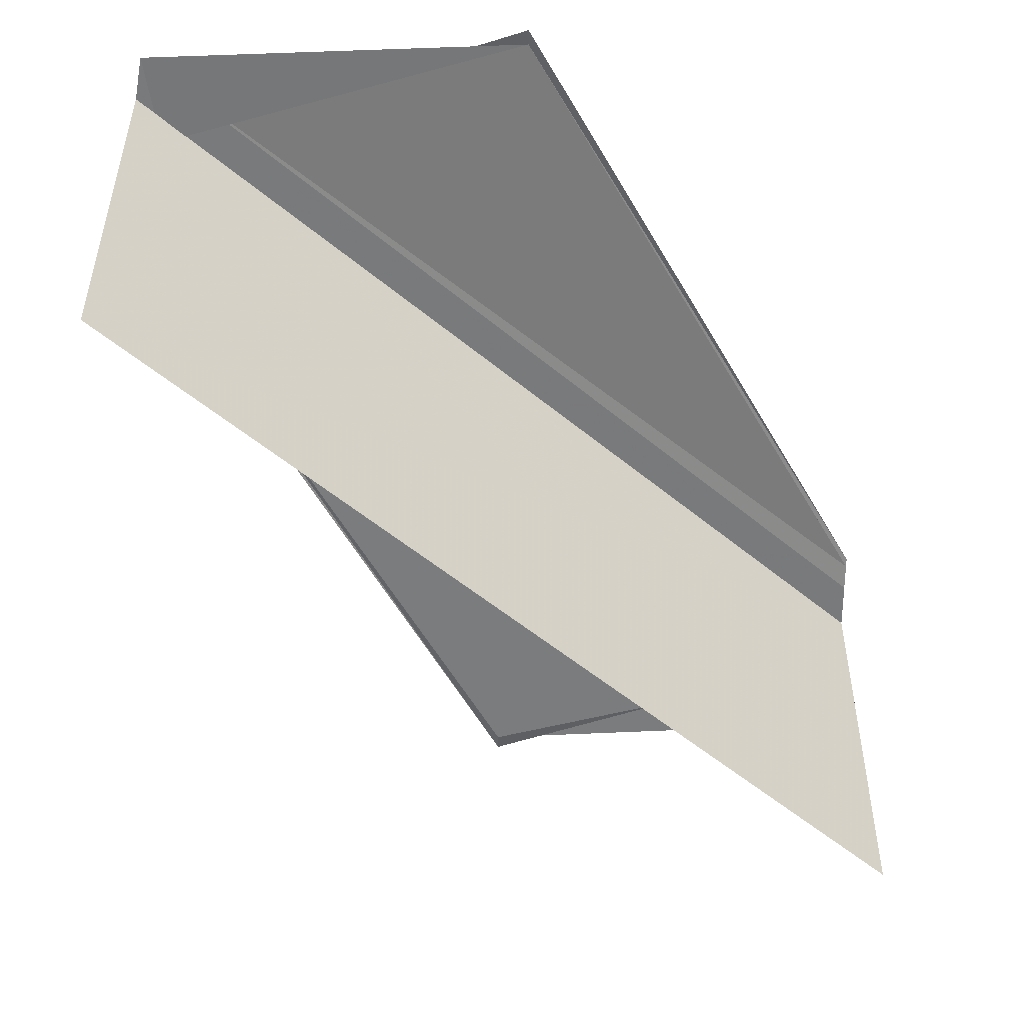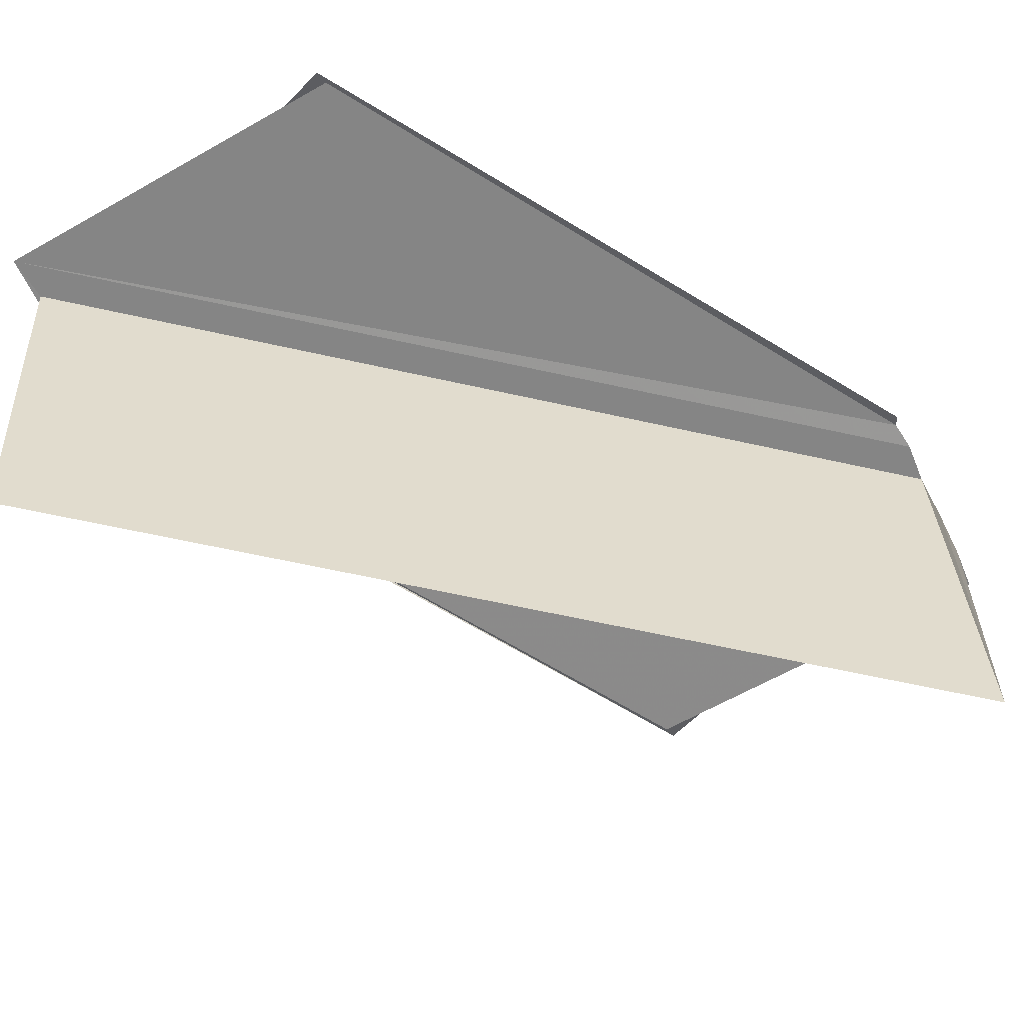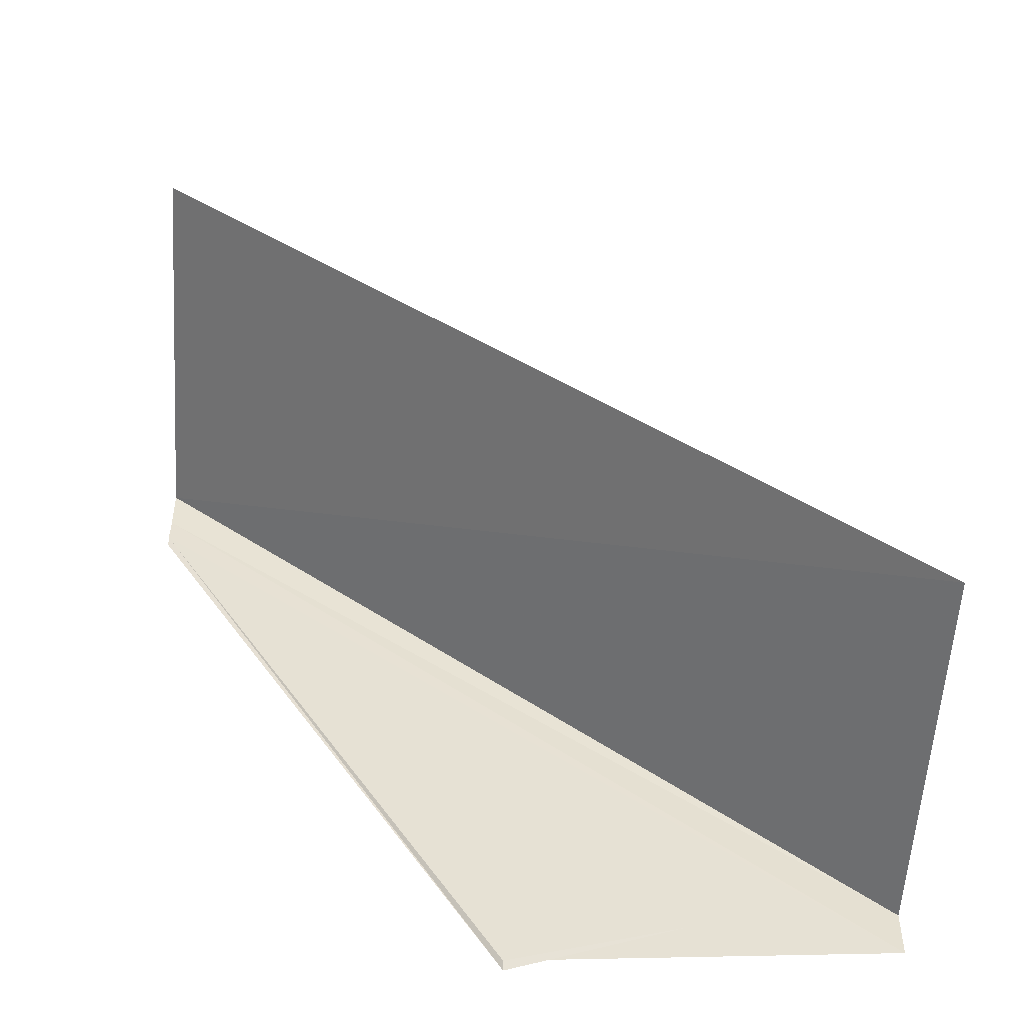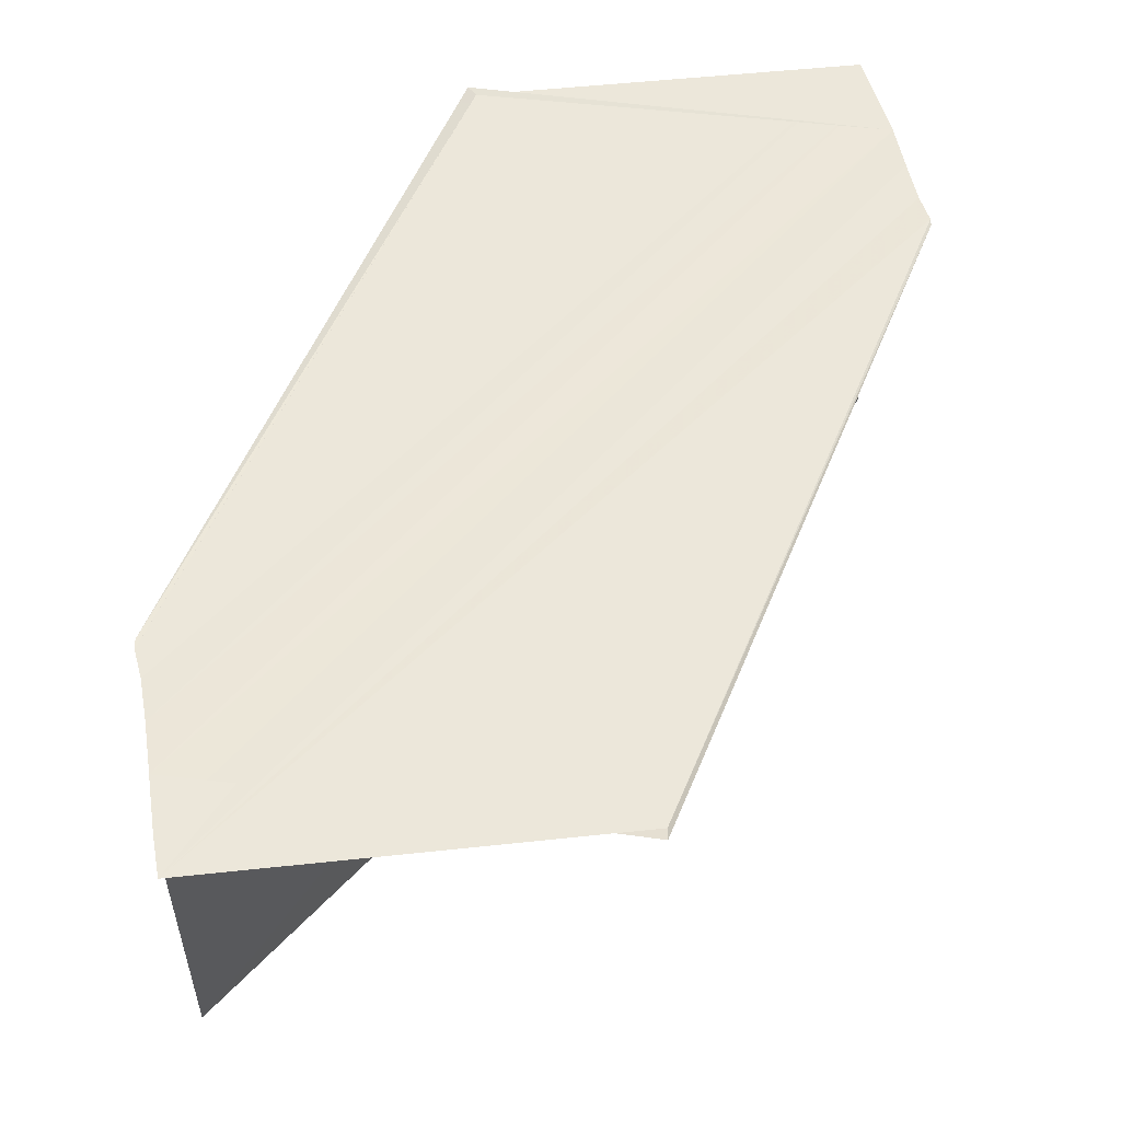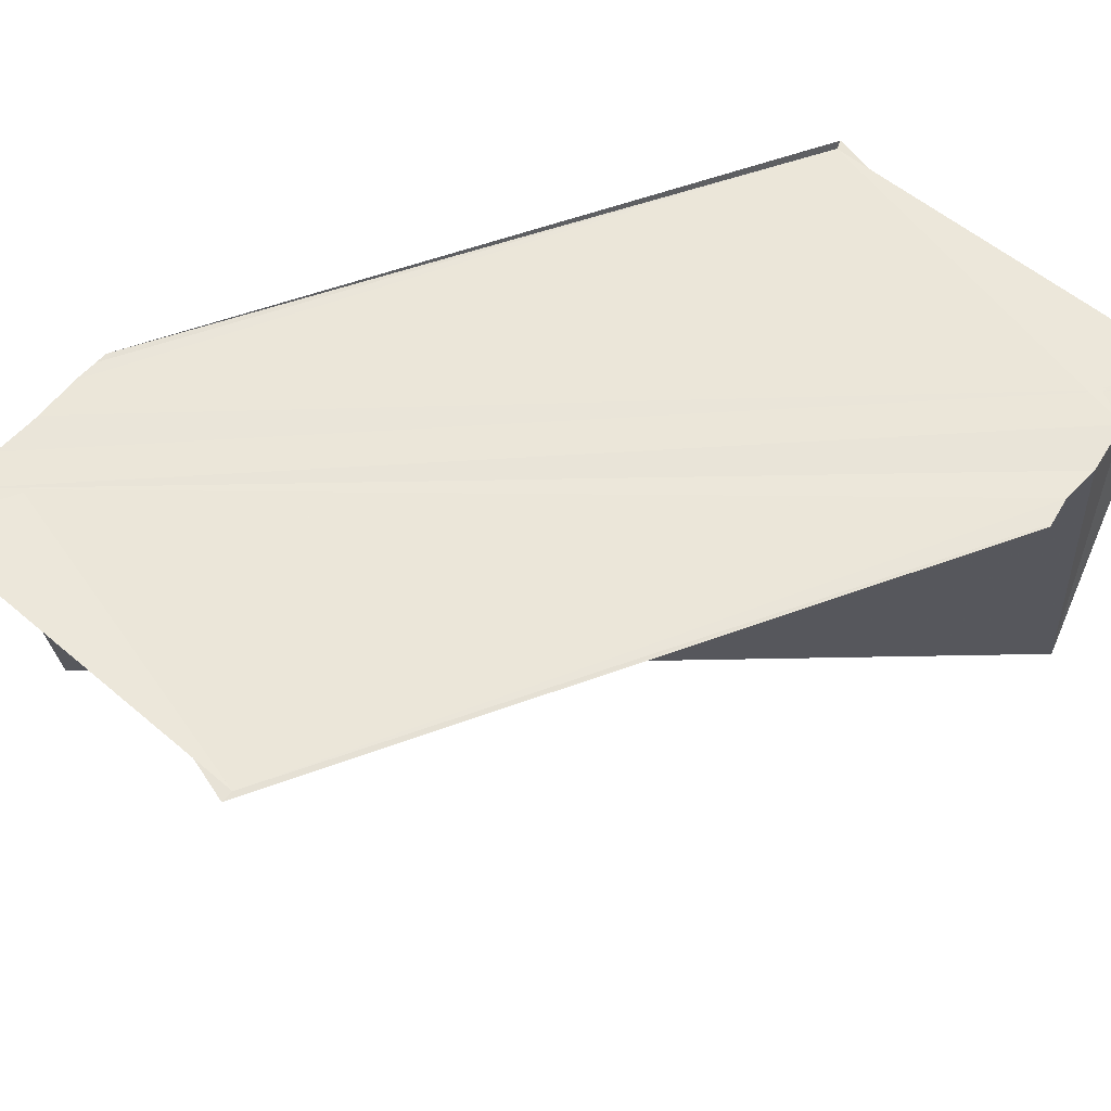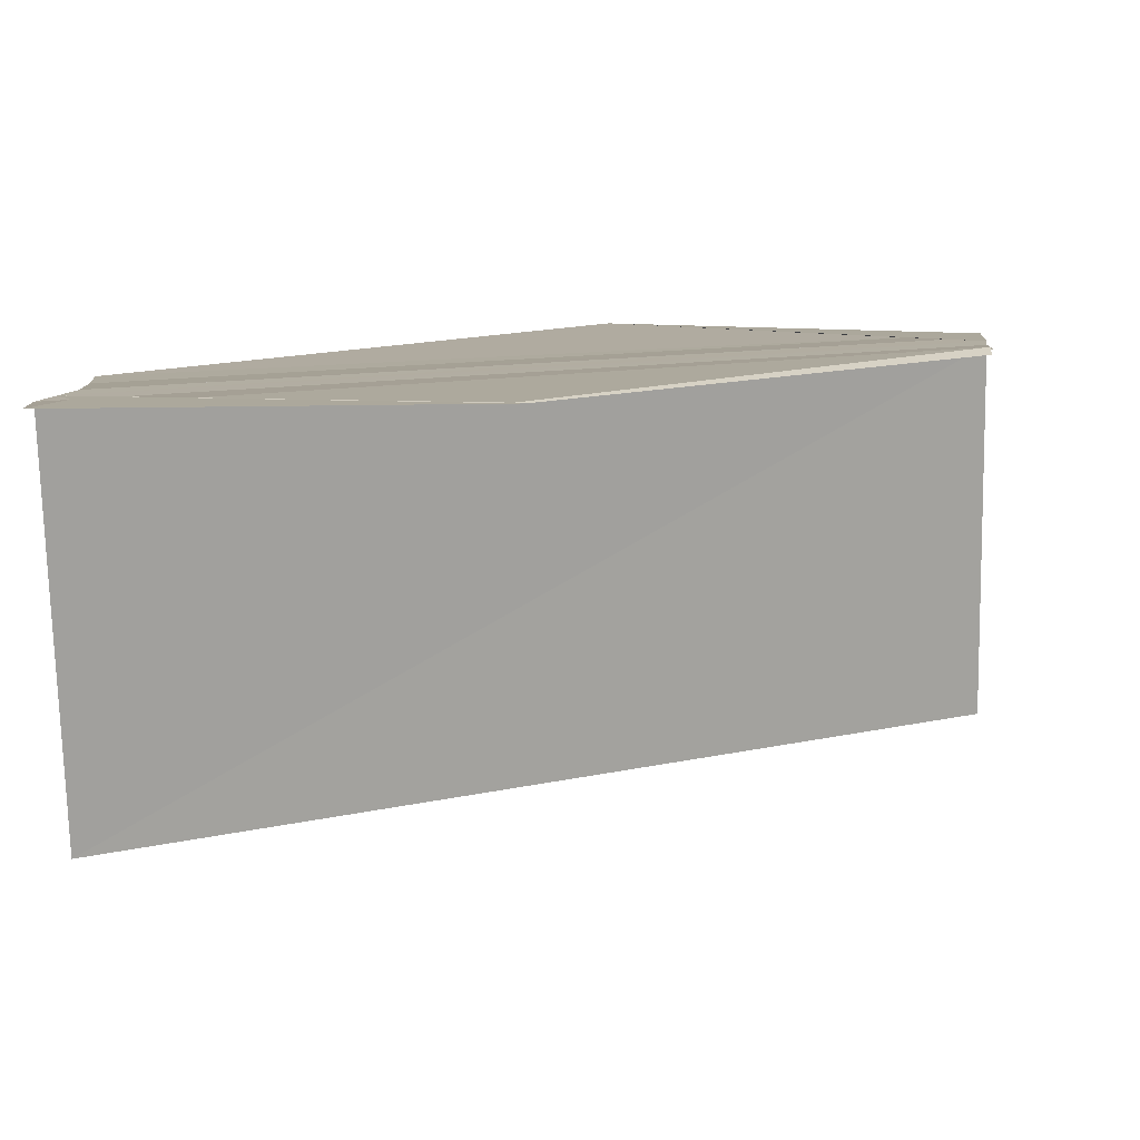
<metadata>
{"format":"obj","ext":"obj","renderer":"f3d","projection":"perspective","resolution":1024,"background":"white","views":[{"elev":-58.2,"azim":178.1,"up":"+Y"},{"elev":-62.3,"azim":-154.3,"up":"+Y"},{"elev":-51.4,"azim":-2.8,"up":"+Z"},{"elev":51.0,"azim":168.7,"up":"+Y"},{"elev":56.8,"azim":-142.5,"up":"+Y"},{"elev":9.2,"azim":-174.7,"up":"+Y"}]}
</metadata>
<code>
o 20724
v 2201 1856 7.246
v 2201 1856 7.245
v 2201 1856 7.23
v 2201 1856 7.245
v 2201 1856 7.229
v 2201 1856 7.228
v 2201 1856 7.23
v 2201 1856 7.23
v 2201 1856 7.227
v 2201 1856 7.231
v 2201 1856 7.246
v 2201 1856 7.246
v 2201 1856 7.247
v 2201 1856 7.249
v 2201 1856 7.249
v 2201 1856 7.247
v 2201 1856 7.231
v 2201 1856 7.233
v 2201 1856 7.233
v 2201 1856 7.234
v 2201 1856 7.229
v 2201 1856 7.246
v 2201 1856 7.249
v 2201 1856 7.249
v 2201 1856 7.248
v 2201 1856 7.247
v 2201 1856 7.246
v 2201 1856 7.248
v 2201 1856 7.249
v 2201 1856 7.249
v 2201 1856 7.246
v 2201 1856 7.23
v 2201 1856 7.245
v 2201 1856 7.243
v 2201 1856 7.245
v 2201 1856 7.246
v 2201 1856 7.248
v 2201 1856 7.249
v 2201 1856 7.243
v 2201 1856 7.228
v 2201 1856 7.227
v 2201 1856 7.243
v 2201 1856 7.242
v 2201 1856 7.23
v 2201 1856 7.228
v 2201 1856 7.242
v 2201 1856 7.227
v 2201 1856 7.227
v 2201 1856 7.247
v 2201 1856 7.231
v 2201 1856 7.246
v 2201 1856 7.248
v 2201 1856 7.233
v 2201 1856 7.233
v 2201 1856 7.249
v 2201 1856 7.249
v 2201 1856 7.249
v 2201 1856 7.234
v 2201 1856 7.243
v 2201 1856 7.243
v 2201 1856 7.242
v 2201 1856 7.227
v 2201 1856 7.243
v 2201 1856 7.227
v 2201 1856 7.23
v 2201 1856 7.227
v 2201 1856 7.227
v 2201 1856 7.231
v 2201 1856 7.23
f 1 2 3
f 3 4 5
f 6 4 5
f 7 8 5
f 7 9 6
f 10 11 8
f 12 11 13
f 12 14 15
f 7 16 17
f 18 16 17
f 18 14 19
f 20 14 19
f 21 22 7
f 23 24 20
f 25 24 18
f 25 26 18
f 27 24 28
f 27 29 30
f 31 26 32
f 33 31 21
f 33 34 21
f 31 35 36
f 31 37 38
f 21 39 40
f 41 39 40
f 42 34 41
f 42 43 41
f 44 45 41
f 41 46 47
f 44 48 47
f 49 37 50
f 49 51 50
f 50 52 53
f 54 52 53
f 55 37 54
f 55 56 54
f 54 57 58
f 59 60 6
f 59 35 6
f 61 60 62
f 62 63 64
f 6 63 64
f 65 66 67
f 65 68 69

</code>
